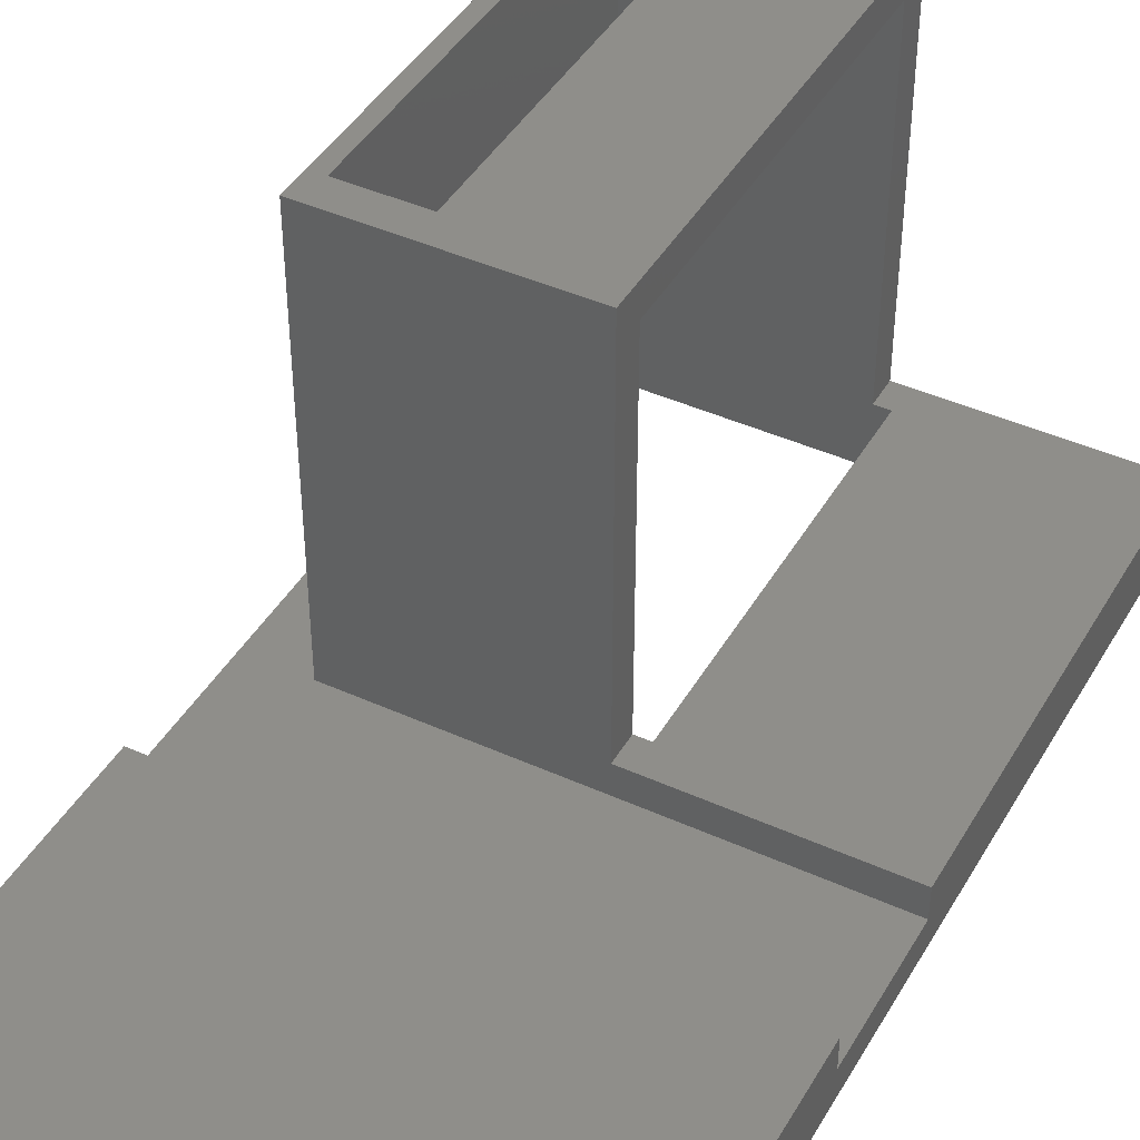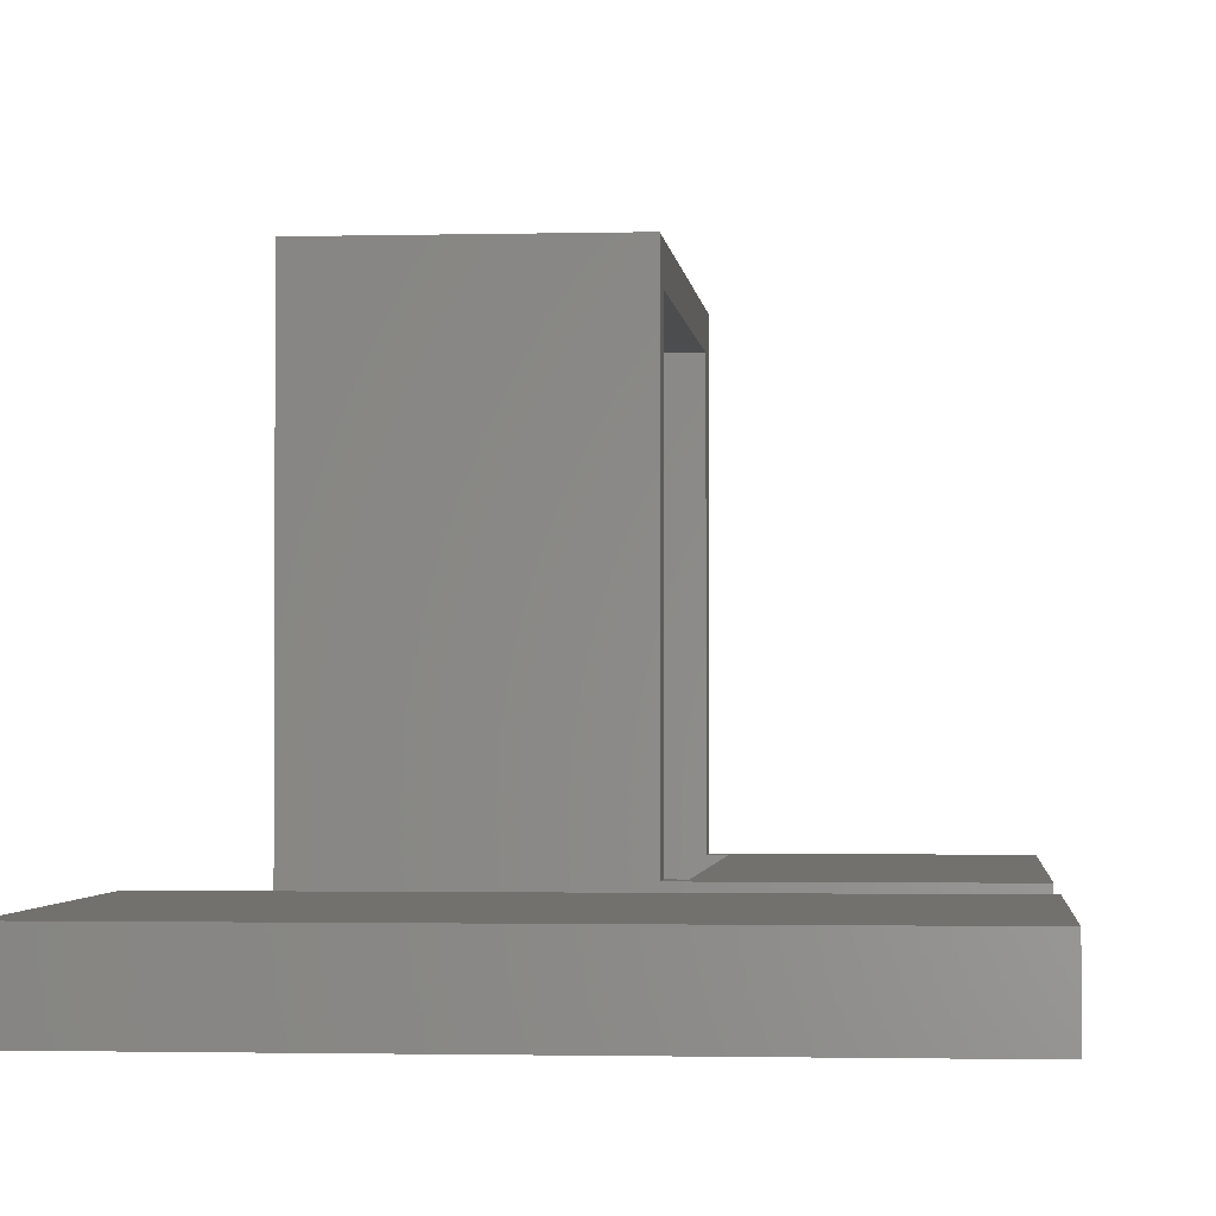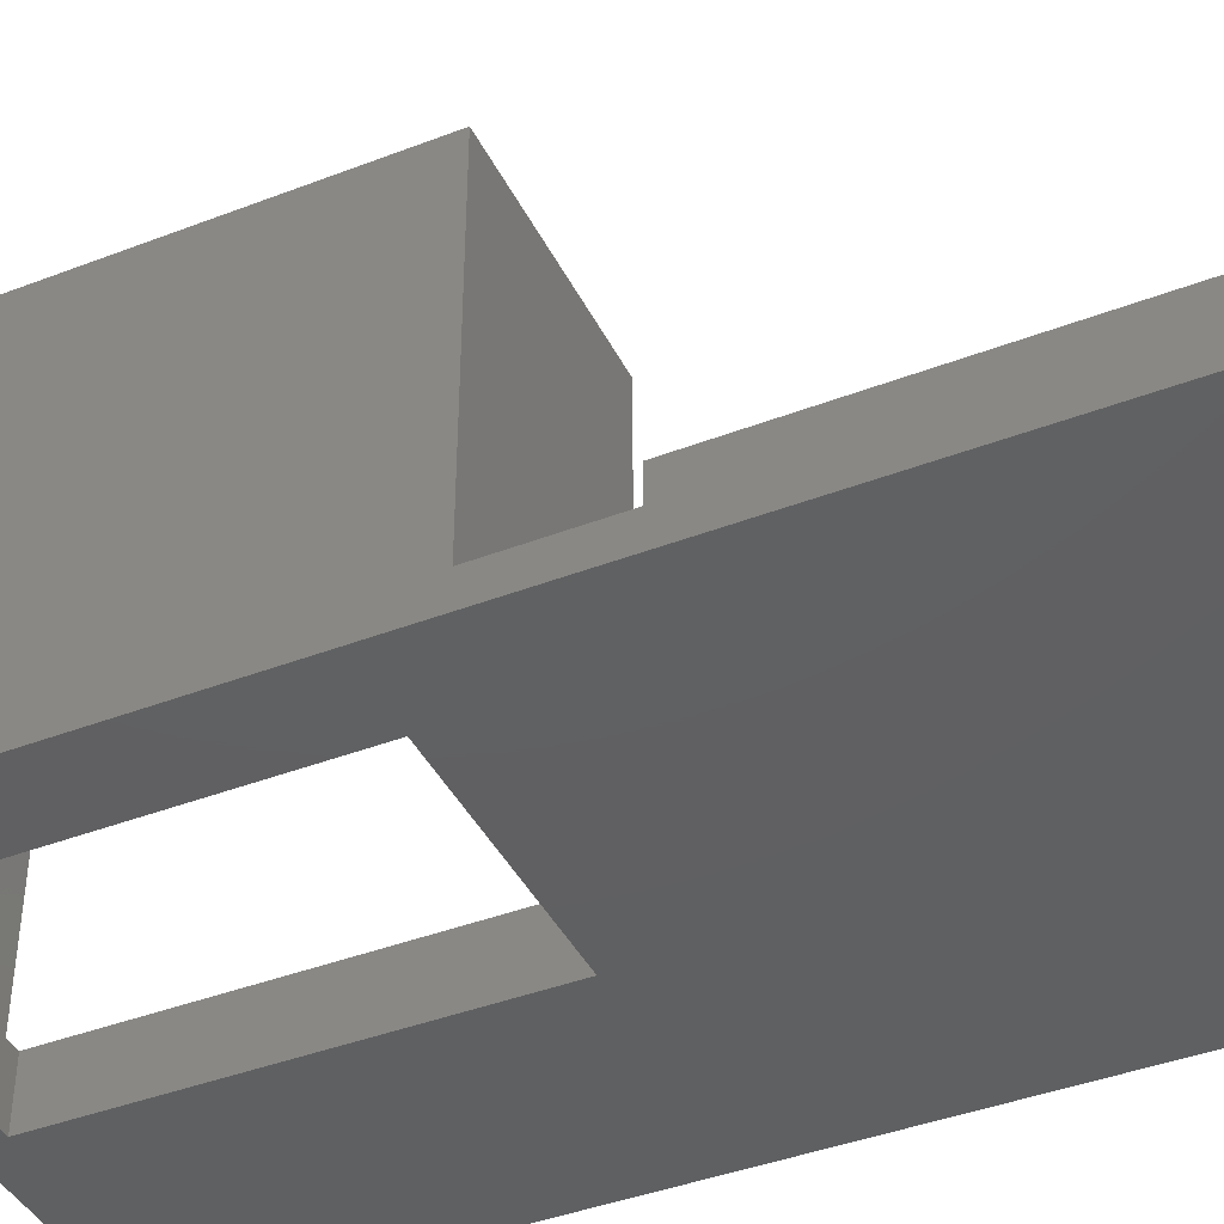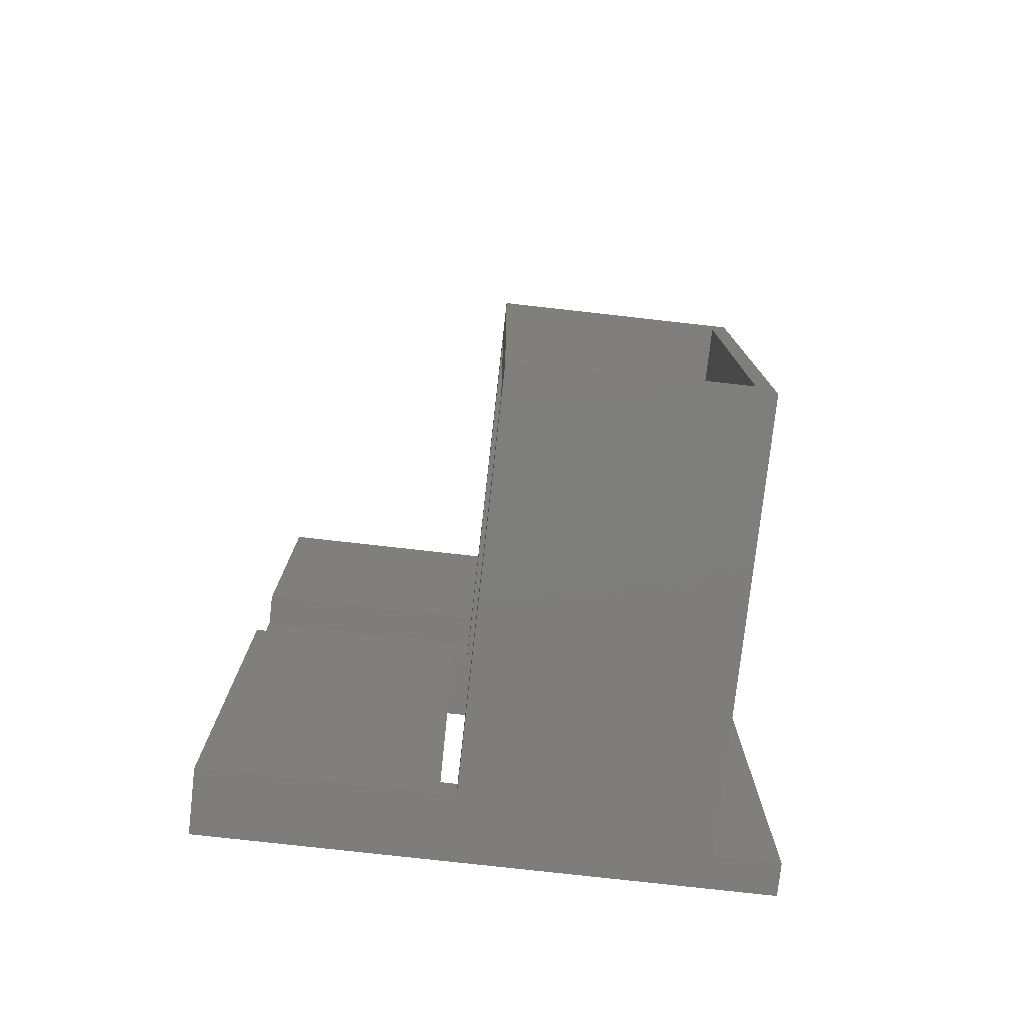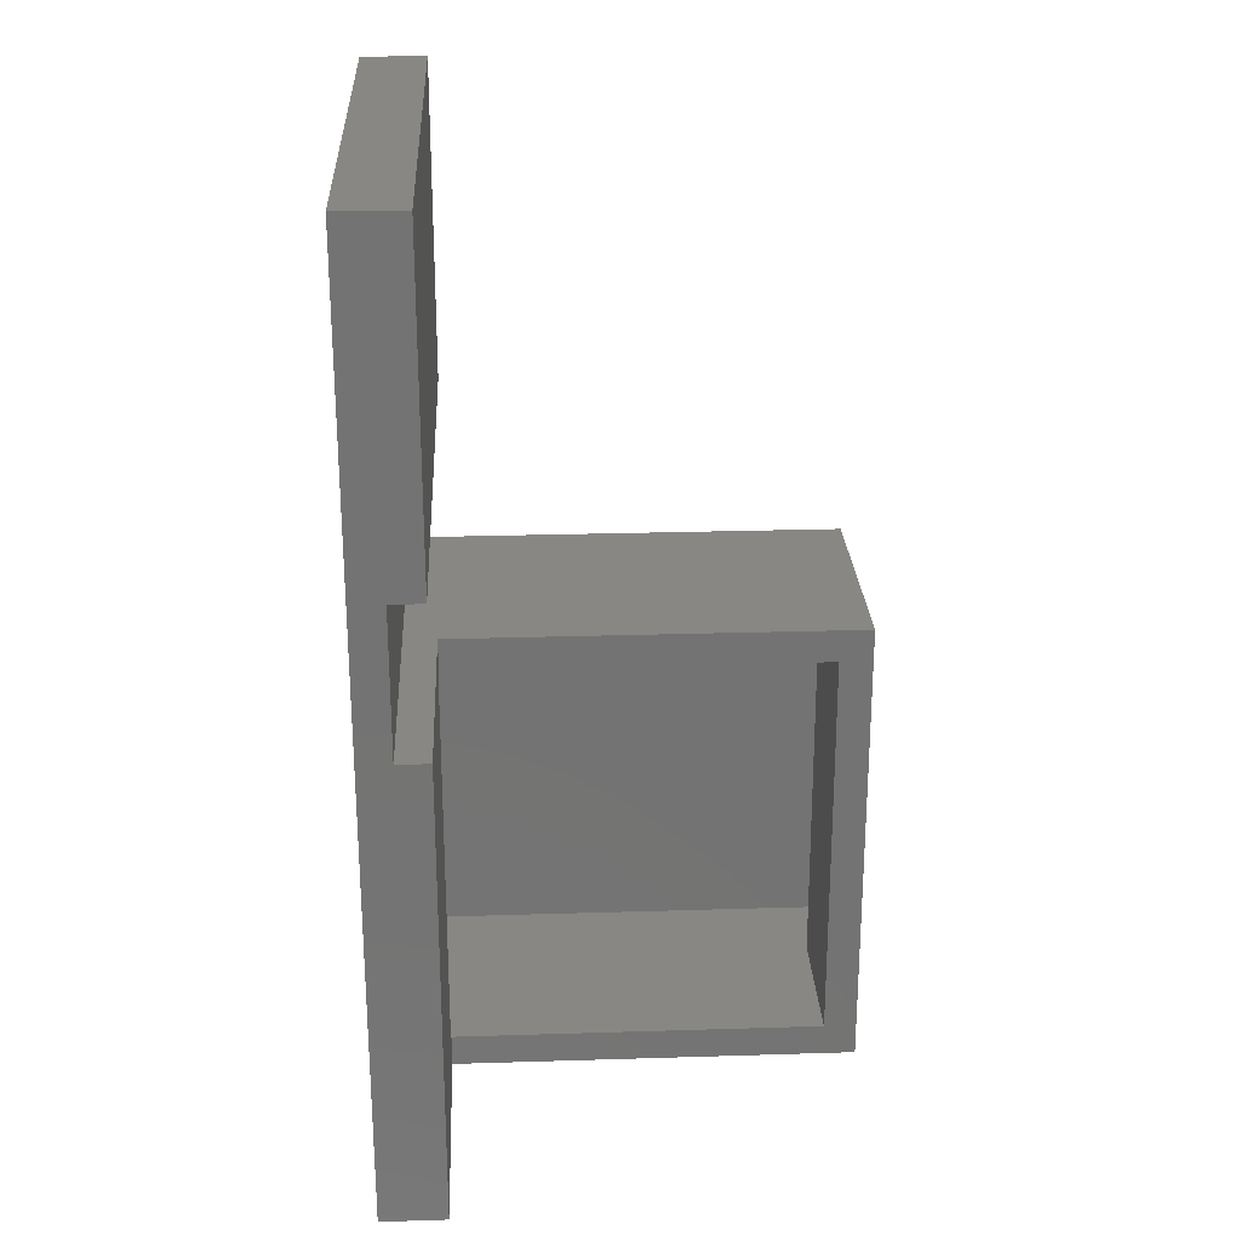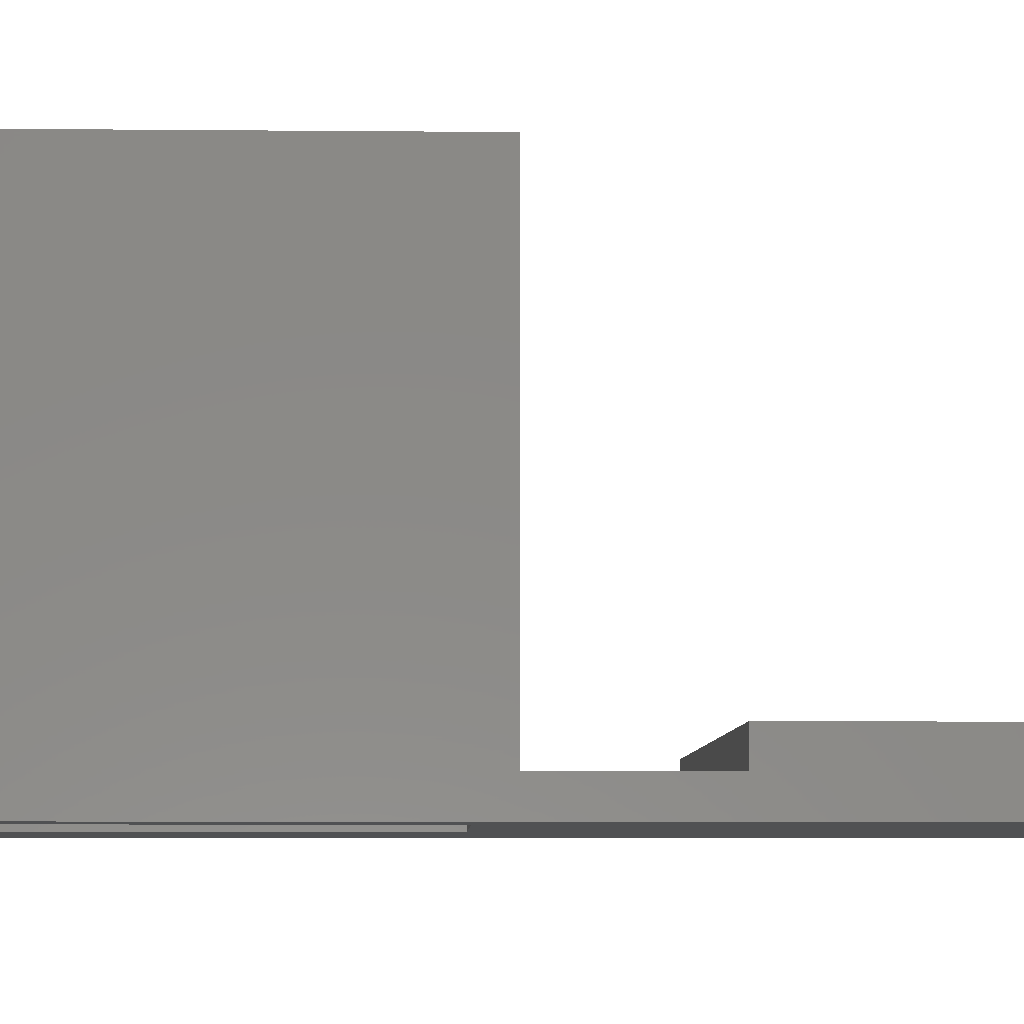
<metadata>
{"format":"stl","ext":"stl","renderer":"f3d","projection":"perspective","resolution":1024,"background":"white","views":[{"elev":43.1,"azim":-151.8,"up":"+Z"},{"elev":-1.7,"azim":-174.7,"up":"+Z"},{"elev":-41.6,"azim":114.9,"up":"+Z"},{"elev":-77.6,"azim":-6.4,"up":"+Y"},{"elev":24.8,"azim":-92.9,"up":"+Y"},{"elev":-7.1,"azim":88.5,"up":"+Z"}]}
</metadata>
<code>
# stl→obj: 38 verts, 80 faces
v 0 58 0
v 0 38 2
v 0 58 4
v 0 29 2
v 0 0 0
v 0 0 4
v 0 29 4
v 0 38 4
v 34 38 2
v 30 29 2
v 34 0 2
v 30 0 2
v 34 58 4
v 34 38 4
v 34 58 0
v 34 0 0
v 29 27 0
v 29 2 0
v 14 2 0
v 14 27 0
v 15 0 4
v 30 0 29
v 15 0 29
v 15 2 4
v 15 2 27
v 15 27 27
v 15 29 4
v 15 27 4
v 15 29 29
v 30 29 29
v 29 27 29
v 24 27 29
v 24 2 29
v 29 2 29
v 14 27 4
v 14 2 4
v 24 27 27
v 24 2 27
f 1 2 3
f 1 4 2
f 5 4 1
f 6 4 5
f 4 6 7
f 3 2 8
f 9 10 11
f 2 10 9
f 10 2 4
f 11 10 12
f 9 13 14
f 13 9 15
f 16 9 11
f 9 16 15
f 17 16 18
f 16 19 18
f 19 5 20
f 5 19 16
f 16 17 15
f 20 15 17
f 20 1 15
f 1 20 5
f 5 21 6
f 16 21 5
f 21 16 12
f 12 16 11
f 21 22 23
f 22 21 12
f 15 3 13
f 3 15 1
f 24 21 25
f 26 27 28
f 27 26 29
f 25 29 26
f 25 23 29
f 23 25 21
f 30 31 22
f 30 32 31
f 32 29 33
f 29 32 30
f 34 22 31
f 33 22 34
f 33 23 22
f 23 33 29
f 22 10 30
f 10 22 12
f 30 27 29
f 10 27 30
f 4 27 10
f 27 4 7
f 3 14 13
f 14 3 8
f 2 14 8
f 14 2 9
f 27 35 28
f 35 7 36
f 7 35 27
f 36 21 24
f 6 36 7
f 36 6 21
f 36 20 35
f 20 36 19
f 25 37 38
f 37 25 26
f 18 31 17
f 31 18 34
f 35 20 28
f 26 28 37
f 37 31 32
f 17 37 28
f 17 28 20
f 37 17 31
f 34 38 33
f 38 24 25
f 18 38 34
f 38 18 24
f 19 24 18
f 24 19 36
f 33 37 32
f 37 33 38

</code>
